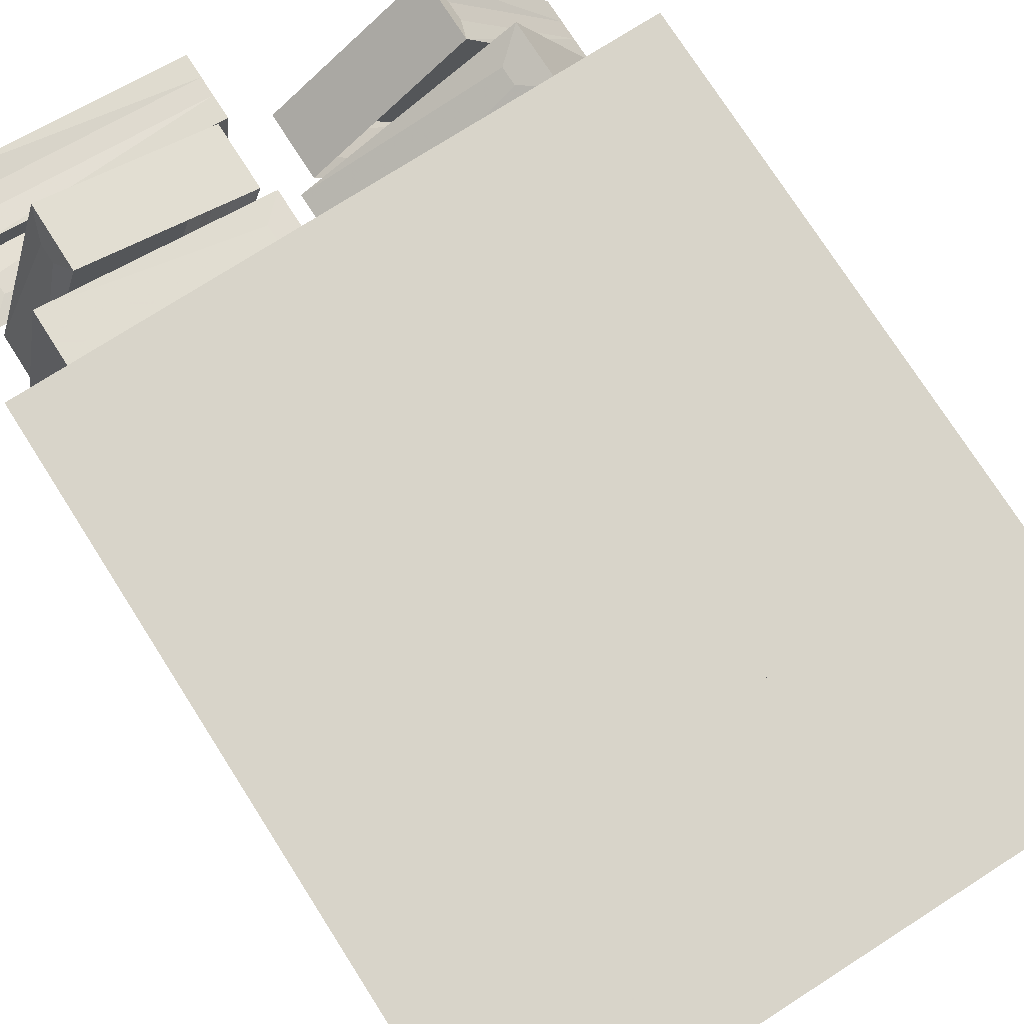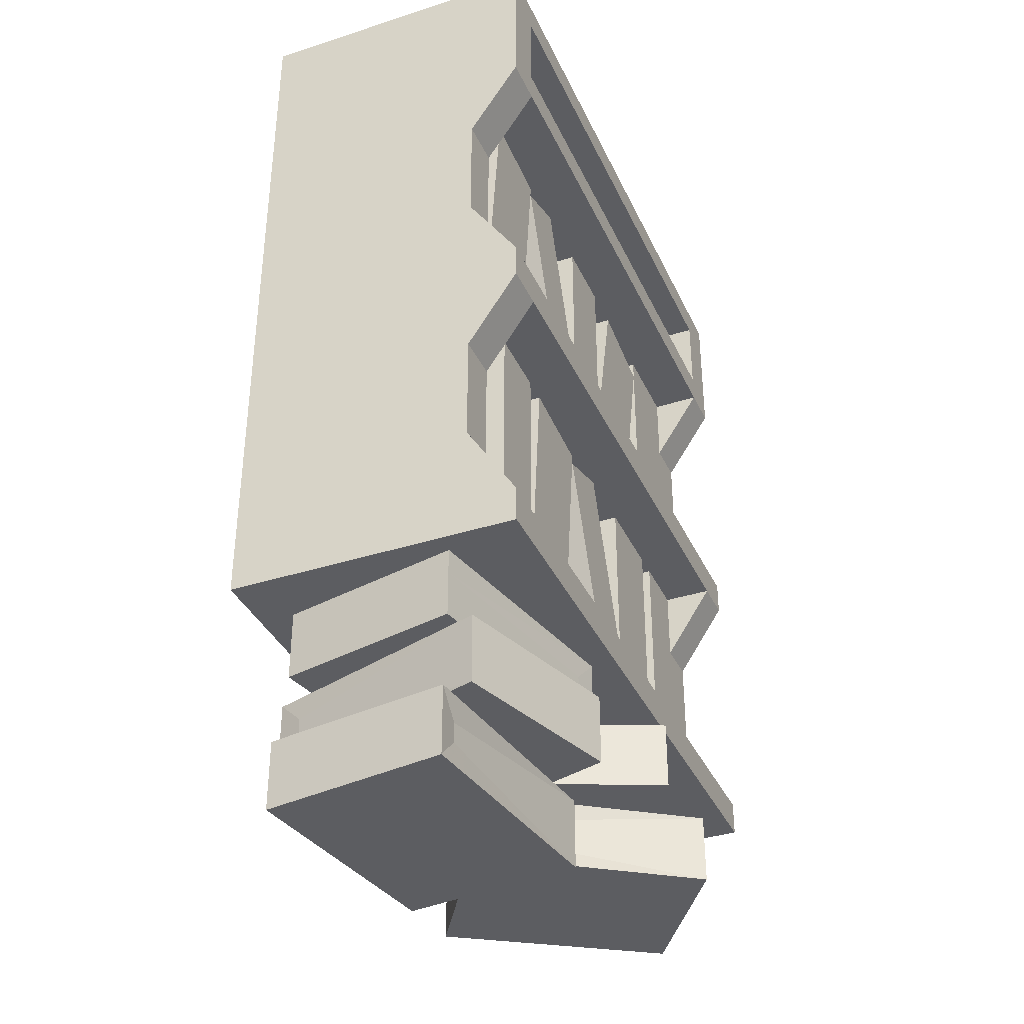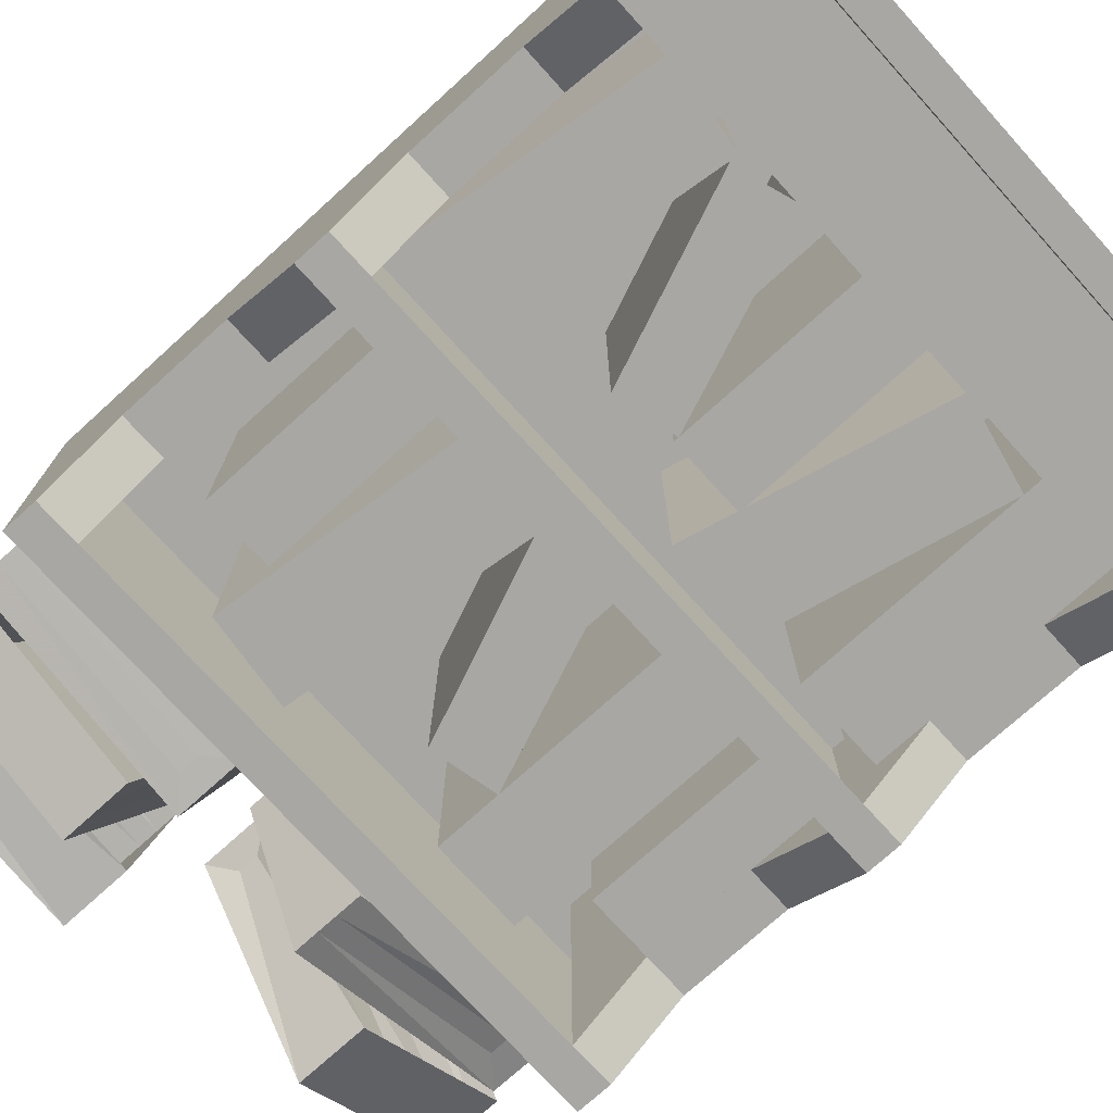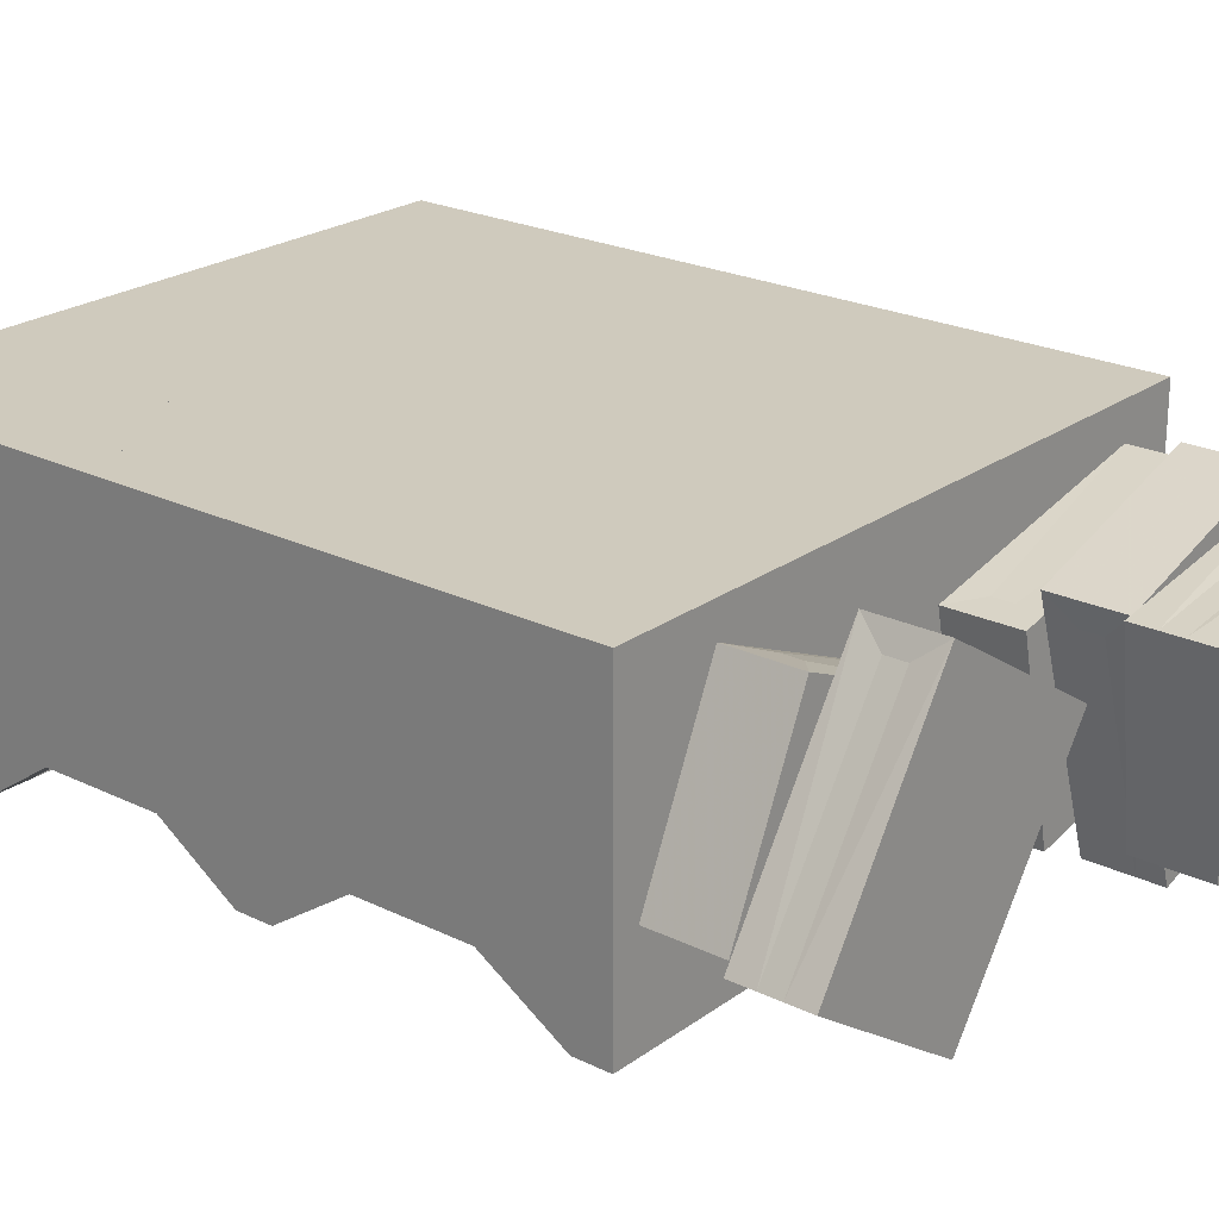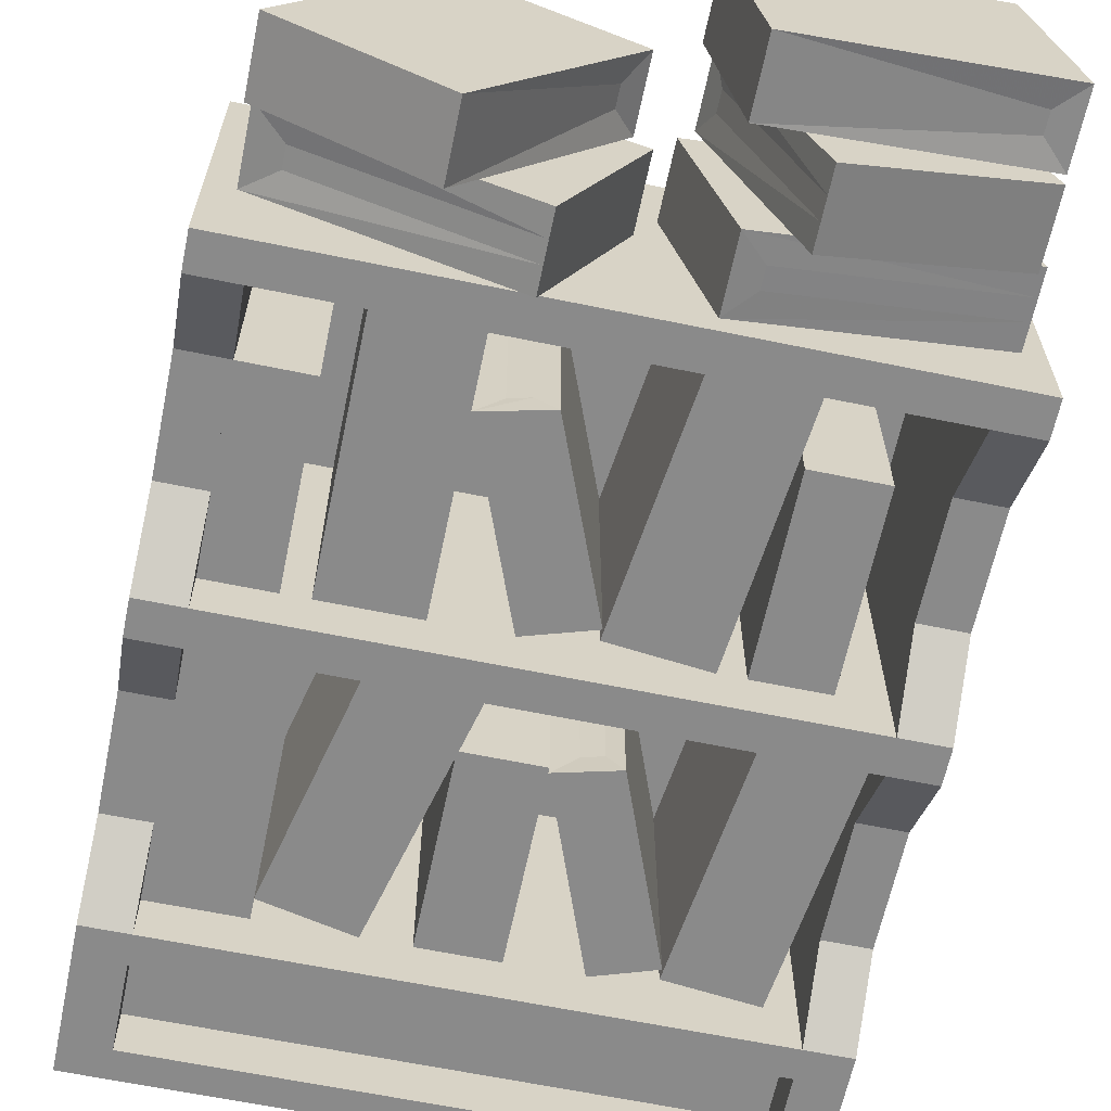
<metadata>
{"format":"obj","ext":"obj","renderer":"f3d","projection":"perspective","resolution":1024,"background":"white","views":[{"elev":75.7,"azim":147.4,"up":"+Z"},{"elev":-36.7,"azim":112.6,"up":"+Y"},{"elev":-74.6,"azim":132.2,"up":"+Z"},{"elev":23.0,"azim":-50.4,"up":"+Z"},{"elev":-63.4,"azim":-11.8,"up":"+Z"}]}
</metadata>
<code>
v -0.4688 -1.312 0.1797
v -0.4688 -1.344 0.1797
v -0.2812 -1.344 0.4609
v -0.2812 -1.312 0.4609
v -0.2656 -1.273 0.4922
v -0.4688 -1.273 0.1797
v -0.2344 -1.273 0.02344
v -0.2344 -1.312 0.02344
v -0.2344 -1.344 0.02344
v -0.4688 -1.383 0.1797
v -0.2656 -1.383 0.4922
v -0.01562 -1.273 0.3359
v -0.01562 -1.383 0.3359
v -0.04688 -1.344 0.3047
v -0.04688 -1.312 0.3047
v -0.2344 -1.383 0.02344
v -0.1094 -1.203 0.03906
v -0.1094 -1.234 0.03906
v -0.4141 -1.234 0.1797
v -0.4141 -1.203 0.1797
v -0.4609 -1.164 0.1953
v -0.1094 -1.164 0.03906
v 0.007812 -1.164 0.3047
v 0.007812 -1.203 0.3047
v 0.007812 -1.234 0.3047
v -0.1094 -1.273 0.03906
v -0.4609 -1.273 0.1953
v -0.3438 -1.164 0.4531
v -0.3438 -1.273 0.4531
v -0.2969 -1.234 0.4375
v -0.2969 -1.203 0.4375
v 0.007812 -1.273 0.3047
v -0.5 -0.6953 0.5
v 0.5 -0.6953 0.5
v 0.5 -0.6406 0.5
v -0.5 -0.6406 0.5
v -0.5 -0.6406 0.04688
v -0.5 -0.6953 0.04688
v -0.5 -0.8125 0.125
v -0.5 -1.109 0.5
v 0.5 -1.109 0.5
v 0.5 -0.9844 0.125
v 0.5 -0.8125 0.125
v 0.5 -0.6953 0.04688
v 0.5 -0.6406 0.04688
v 0.5 -0.5234 0.125
v 0.5 -0.2266 0.5
v -0.5 -0.2266 0.5
v -0.5 -0.3438 0.125
v -0.5 -0.5234 0.125
v -0.4297 -0.6406 0.04688
v -0.4297 -0.5234 0.125
v -0.4297 -0.6406 0.5
v -0.4297 -0.2266 0.5
v -0.4297 -0.3438 0.125
v -0.4297 -0.2266 0.04688
v -0.5 -0.2266 0.04688
v -0.5 0 0.5
v -0.5 0 0.04688
v -0.4297 -0.04688 0.04688
v -0.4297 -0.1797 0.04688
v 0.4297 -0.1797 0.04688
v 0.5 -0.2266 0.04688
v 0.5 0 0.5
v -0.3281 -0.6094 0.5
v -0.3984 -0.6094 0.5
v -0.3984 -0.6094 0.1641
v -0.3281 -0.6094 0.1641
v -0.2891 -0.6094 0.125
v -0.2891 -0.6094 0.5
v -0.2891 -0.2266 0.5
v -0.2891 -0.2266 0.125
v -0.4297 -0.6094 0.125
v -0.4297 -0.2266 0.125
v -0.4297 -0.6094 0.5
v 0.1094 -0.5312 0.5
v 0.07812 -0.5234 0.5
v 0.07812 -0.5234 0.1641
v 0.1094 -0.5312 0.1641
v 0.1328 -0.5391 0.125
v 0.1328 -0.5391 0.5
v 0.2422 -0.2578 0.5
v 0.2422 -0.2578 0.125
v 0.03906 -0.5156 0.125
v 0.1484 -0.2266 0.125
v 0.03906 -0.5156 0.5
v 0.1484 -0.2266 0.5
v -0.09375 -0.6094 0.5
v -0.1641 -0.625 0.5
v -0.1641 -0.625 0.1641
v -0.09375 -0.6094 0.1641
v -0.05469 -0.6094 0.125
v -0.05469 -0.6094 0.5
v -0.1484 -0.2266 0.5
v -0.1484 -0.2266 0.125
v -0.2031 -0.6328 0.125
v -0.2891 -0.2578 0.125
v -0.2031 -0.6328 0.5
v -0.2891 -0.2578 0.5
v -0.007812 -0.5234 0.5
v -0.03906 -0.5234 0.5
v -0.03906 -0.5234 0.1641
v -0.007812 -0.5234 0.1641
v 0.03906 -0.5234 0.125
v 0.03906 -0.5234 0.5
v 0.03906 -0.2266 0.5
v 0.03906 -0.2266 0.125
v -0.07812 -0.5234 0.125
v -0.07812 -0.2266 0.125
v -0.07812 -0.5234 0.5
v -0.07812 -0.2266 0.5
v 0.3984 -0.6172 0.5
v 0.3203 -0.6172 0.5
v 0.3203 -0.6172 0.1641
v 0.3984 -0.6172 0.1641
v 0.4297 -0.6094 0.125
v 0.4297 -0.6094 0.5
v 0.3828 -0.2266 0.5
v 0.3828 -0.2266 0.125
v 0.2891 -0.625 0.125
v 0.2422 -0.2422 0.125
v 0.2891 -0.625 0.5
v 0.2422 -0.2422 0.5
v -0.1797 -1.078 0.5
v -0.2578 -1.078 0.5
v -0.2578 -1.078 0.1641
v -0.1797 -1.078 0.1641
v -0.1484 -1.078 0.125
v -0.1484 -1.078 0.5
v -0.1484 -0.6953 0.5
v -0.1484 -0.6953 0.125
v -0.2891 -1.078 0.125
v -0.2891 -0.6953 0.125
v -0.2891 -1.078 0.5
v -0.2891 -0.6953 0.5
v -0.07812 -0.9922 0.5
v -0.1094 -0.9844 0.5
v -0.1094 -0.9844 0.1641
v -0.07812 -0.9922 0.1641
v -0.04688 -1 0.125
v -0.04688 -1 0.5
v 0.0625 -0.7266 0.5
v 0.0625 -0.7266 0.125
v -0.1484 -0.9766 0.125
v -0.03906 -0.6953 0.125
v -0.1484 -0.9766 0.5
v -0.03906 -0.6953 0.5
v -0.3594 -0.9844 0.5
v -0.3984 -0.9844 0.5
v -0.3984 -0.9844 0.1641
v -0.3594 -0.9844 0.1641
v -0.3281 -0.9844 0.125
v -0.3281 -0.9844 0.5
v -0.3281 -0.6953 0.5
v -0.3281 -0.6953 0.125
v -0.4297 -0.9844 0.125
v -0.4297 -0.6953 0.125
v -0.4297 -0.9844 0.5
v -0.4297 -0.6953 0.5
v 0.3203 -0.9844 0.5
v 0.2891 -0.9844 0.5
v 0.2891 -0.9844 0.1641
v 0.3203 -0.9844 0.1641
v 0.3594 -0.9844 0.125
v 0.3594 -0.9844 0.5
v 0.3594 -0.6953 0.5
v 0.3594 -0.6953 0.125
v 0.25 -0.9844 0.125
v 0.25 -0.6953 0.125
v 0.25 -0.9844 0.5
v 0.25 -0.6953 0.5
v 0.5 0 0.04688
v 0.4297 -0.04688 0.04688
v 0.4297 -0.04688 0.125
v -0.4297 -0.04688 0.125
v -0.4297 -0.1797 0.125
v -0.5 -1.164 0.5
v -0.5 -1.109 0.04688
v -0.5 -1.164 0.04688
v 0.5 -1.164 0.04688
v 0.5 -1.164 0.5
v 0.5 -1.109 0.04688
v 0.4297 -0.9844 0.125
v 0.4297 -0.8125 0.125
v 0.4297 -0.6953 0.04688
v -0.4297 -1.109 0.5
v -0.4297 -0.8125 0.125
v -0.4297 -0.6953 0.04688
v -0.5 -0.9844 0.125
v -0.4297 -1.109 0.04688
v 0.4297 -1.109 0.5
v 0.4297 -0.6953 0.5
v 0.4297 -1.109 0.04688
v 0.4297 -0.3438 0.125
v 0.4297 -0.5234 0.125
v 0.4297 -0.6406 0.5
v 0.4297 -0.2266 0.5
v 0.4297 -0.2266 0.04688
v 0.5 -0.3438 0.125
v 0.4297 -0.6406 0.04688
v 0.2188 -1.086 0.5
v 0.1484 -1.086 0.5
v 0.1484 -1.086 0.1641
v 0.2188 -1.086 0.1641
v 0.25 -1.078 0.125
v 0.25 -1.078 0.5
v 0.2109 -0.6953 0.5
v 0.2109 -0.6953 0.125
v 0.1094 -1.094 0.125
v 0.0625 -0.7109 0.125
v 0.1094 -1.094 0.5
v 0.0625 -0.7109 0.5
v 0.4297 -0.1797 0.125
v 0.4688 -1.203 0.1641
v 0.4688 -1.234 0.1641
v 0.1406 -1.234 0.09375
v 0.1406 -1.203 0.09375
v 0.1016 -1.164 0.08594
v 0.4688 -1.164 0.1641
v 0.4062 -1.164 0.4453
v 0.4062 -1.203 0.4453
v 0.4062 -1.234 0.4453
v 0.4688 -1.273 0.1641
v 0.1016 -1.273 0.08594
v 0.03906 -1.164 0.3672
v 0.03906 -1.273 0.3672
v 0.07812 -1.234 0.375
v 0.07812 -1.203 0.375
v 0.4062 -1.273 0.4453
v 0.04688 -1.422 0.4062
v 0.04688 -1.453 0.4062
v 0.3828 -1.453 0.4531
v 0.3828 -1.422 0.4531
v 0.4141 -1.383 0.4609
v 0.04688 -1.383 0.4062
v 0.08594 -1.383 0.125
v 0.08594 -1.422 0.125
v 0.08594 -1.453 0.125
v 0.04688 -1.492 0.4062
v 0.4141 -1.492 0.4609
v 0.4609 -1.383 0.1719
v 0.4609 -1.492 0.1719
v 0.4219 -1.453 0.1719
v 0.4219 -1.422 0.1719
v 0.08594 -1.492 0.125
v 0.1797 -1.312 0.04688
v 0.1797 -1.344 0.04688
v 0.07812 -1.344 0.3672
v 0.07812 -1.312 0.3672
v 0.0625 -1.273 0.4062
v 0.1797 -1.273 0.04688
v 0.4531 -1.273 0.1328
v 0.4531 -1.312 0.1328
v 0.4531 -1.344 0.1328
v 0.1797 -1.383 0.04688
v 0.0625 -1.383 0.4062
v 0.3359 -1.273 0.4922
v 0.3359 -1.383 0.4922
v 0.3516 -1.344 0.4531
v 0.3516 -1.312 0.4531
v 0.4531 -1.383 0.1328
f 1 2 3
f 1 3 4
f 1 8 2
f 2 8 9
f 8 15 9
f 9 15 14
f 17 18 19
f 17 19 20
f 17 24 18
f 18 24 25
f 24 31 25
f 25 31 30
f 65 66 67
f 65 67 68
f 76 77 78
f 76 78 79
f 88 89 90
f 88 90 91
f 100 101 102
f 100 102 103
f 112 113 114
f 112 114 115
f 124 125 126
f 124 126 127
f 136 137 138
f 136 138 139
f 148 149 150
f 148 150 151
f 160 161 162
f 160 162 163
f 201 202 203
f 201 203 204
f 214 215 216
f 214 216 217
f 214 221 215
f 215 221 222
f 221 228 222
f 222 228 227
f 230 231 232
f 230 232 233
f 230 237 231
f 231 237 238
f 237 244 238
f 238 244 243
f 246 247 248
f 246 248 249
f 246 253 247
f 247 253 254
f 253 260 254
f 254 260 259
f 1 4 5
f 1 5 6
f 1 6 7
f 1 7 8
f 2 9 10
f 2 10 11
f 2 11 3
f 3 11 4
f 4 11 5
f 5 11 12
f 12 11 13
f 12 13 14
f 12 14 15
f 12 15 7
f 7 15 8
f 9 14 16
f 9 16 10
f 10 16 13
f 10 13 11
f 16 14 13
f 100 103 104
f 100 104 105
f 105 104 106
f 106 104 107
f 107 104 108
f 107 108 109
f 109 108 110
f 109 110 111
f 103 102 108
f 103 108 104
f 108 102 101
f 108 101 110
f 112 115 116
f 112 116 117
f 117 116 118
f 118 116 119
f 119 116 120
f 119 120 121
f 121 120 122
f 121 122 123
f 115 114 120
f 115 120 116
f 120 114 113
f 120 113 122
f 148 151 152
f 148 152 153
f 153 152 154
f 154 152 155
f 155 152 156
f 155 156 157
f 157 156 158
f 157 158 159
f 151 150 156
f 151 156 152
f 156 150 149
f 156 149 158
f 17 20 21
f 17 21 22
f 17 22 23
f 17 23 24
f 18 25 26
f 18 26 27
f 18 27 19
f 19 27 20
f 20 27 21
f 21 27 28
f 28 27 29
f 28 29 30
f 28 30 31
f 28 31 23
f 23 31 24
f 25 30 32
f 25 32 26
f 26 32 29
f 26 29 27
f 32 30 29
f 208 205 209
f 208 209 210
f 246 249 250
f 246 250 251
f 246 251 252
f 246 252 253
f 247 254 255
f 247 255 256
f 247 256 248
f 248 256 249
f 249 256 250
f 250 256 257
f 257 256 258
f 257 258 259
f 257 259 260
f 257 260 252
f 252 260 253
f 254 259 261
f 254 261 255
f 255 261 258
f 255 258 256
f 261 259 258
f 33 34 35
f 33 35 36
f 33 36 37
f 33 37 38
f 33 38 39
f 33 39 40
f 33 40 34
f 33 34 41
f 33 41 40
f 40 41 34
f 34 41 42
f 34 42 43
f 34 43 44
f 34 44 35
f 35 44 45
f 35 45 46
f 35 46 47
f 35 47 36
f 35 36 48
f 35 48 47
f 47 48 36
f 36 48 49
f 36 49 50
f 36 50 37
f 51 52 53
f 53 52 54
f 54 52 55
f 54 55 56
f 57 49 48
f 57 48 58
f 57 58 59
f 57 59 60
f 57 60 61
f 57 61 62
f 57 62 63
f 57 63 48
f 48 63 47
f 48 47 64
f 48 64 58
f 172 64 47
f 172 47 63
f 172 63 62
f 172 62 173
f 172 173 59
f 59 173 60
f 60 173 174
f 60 174 175
f 60 175 176
f 60 176 61
f 177 40 178
f 177 178 179
f 177 179 180
f 177 180 181
f 177 181 40
f 40 181 41
f 41 181 180
f 41 180 182
f 41 182 42
f 159 186 156
f 159 156 187
f 159 187 188
f 39 189 40
f 40 189 178
f 190 156 186
f 184 183 191
f 184 191 192
f 184 192 185
f 183 193 191
f 194 195 196
f 194 196 197
f 194 197 198
f 195 200 196
f 199 63 47
f 199 47 46
f 62 213 174
f 62 174 173
f 44 34 33
f 44 33 38
f 37 50 51
f 51 50 52
f 56 55 57
f 57 55 49
f 42 182 183
f 42 183 184
f 42 184 43
f 43 184 185
f 43 185 44
f 179 178 182
f 179 182 180
f 188 187 38
f 38 187 39
f 39 187 156
f 39 156 189
f 178 189 190
f 190 189 156
f 193 183 182
f 52 50 49
f 52 49 55
f 194 198 199
f 194 199 46
f 194 46 195
f 195 46 45
f 195 45 200
f 198 63 199
f 175 174 213
f 175 213 176
f 44 38 45
f 45 38 37
f 65 68 69
f 65 69 70
f 70 69 71
f 71 69 72
f 72 69 73
f 72 73 74
f 74 73 75
f 74 75 54
f 68 67 73
f 68 73 69
f 73 67 66
f 73 66 75
f 76 79 80
f 76 80 81
f 81 80 82
f 82 80 83
f 83 80 84
f 83 84 85
f 85 84 86
f 85 86 87
f 79 78 84
f 79 84 80
f 84 78 77
f 84 77 86
f 124 127 128
f 124 128 129
f 129 128 130
f 130 128 131
f 131 128 132
f 131 132 133
f 133 132 134
f 133 134 135
f 127 126 132
f 127 132 128
f 132 126 125
f 132 125 134
f 136 139 140
f 136 140 141
f 141 140 142
f 142 140 143
f 143 140 144
f 143 144 145
f 145 144 146
f 145 146 147
f 139 138 144
f 139 144 140
f 144 138 137
f 144 137 146
f 230 233 234
f 230 234 235
f 230 235 236
f 230 236 237
f 231 238 239
f 231 239 240
f 231 240 232
f 232 240 233
f 233 240 234
f 234 240 241
f 241 240 242
f 241 242 243
f 241 243 244
f 241 244 236
f 236 244 237
f 238 243 245
f 238 245 239
f 239 245 242
f 239 242 240
f 245 243 242
f 88 91 92
f 88 92 93
f 93 92 94
f 94 92 95
f 95 92 96
f 95 96 97
f 97 96 98
f 97 98 99
f 91 90 96
f 91 96 92
f 96 90 89
f 96 89 98
f 160 163 164
f 160 164 165
f 165 164 166
f 166 164 167
f 167 164 168
f 167 168 169
f 169 168 170
f 169 170 171
f 163 162 168
f 163 168 164
f 168 162 161
f 168 161 170
f 214 217 218
f 214 218 219
f 214 219 220
f 214 220 221
f 215 222 223
f 215 223 224
f 215 224 216
f 216 224 217
f 217 224 218
f 218 224 225
f 225 224 226
f 225 226 227
f 225 227 228
f 225 228 220
f 220 228 221
f 222 227 229
f 222 229 223
f 223 229 226
f 223 226 224
f 229 227 226
f 201 204 205
f 201 205 206
f 204 203 209
f 204 209 205
f 209 203 202
f 209 202 211
f 206 205 207
f 207 205 208
f 210 209 211
f 210 211 212

</code>
